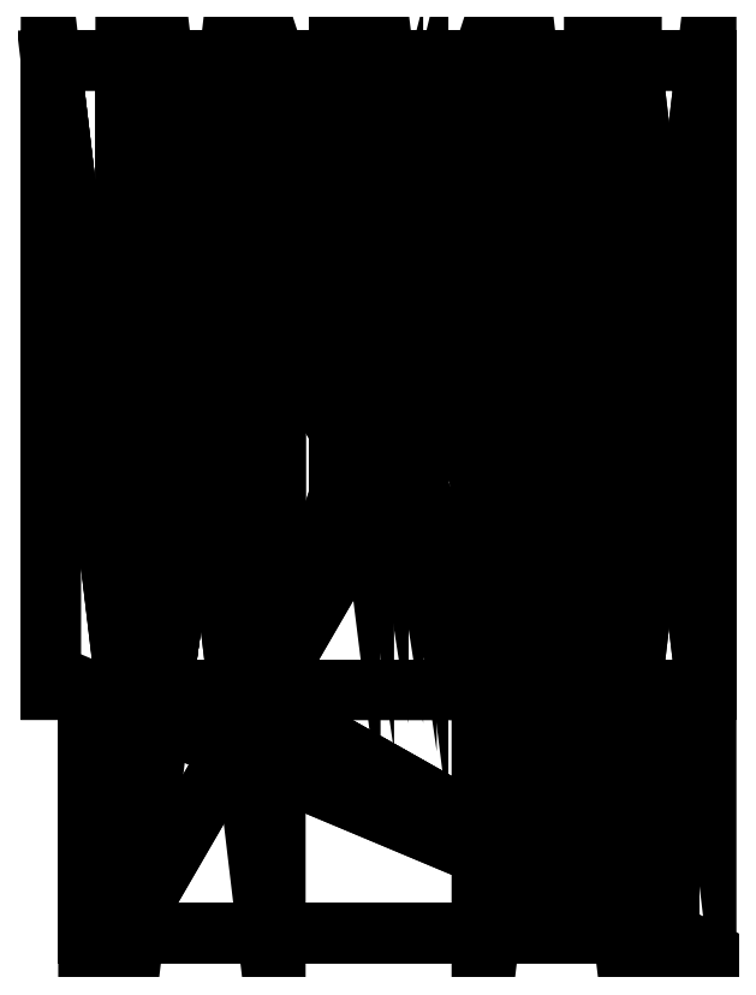
<metadata>
{"format":"dxf","ext":"dxf","renderer":"ezdxf+matplotlib","layout":"modelspace","background":"white","min_lineweight":24,"dpi":150}
</metadata>
<code>
0
SECTION
2
ENTITIES
0
INSERT
8
0
66
     1
2
GRUPPO_1
10
0
20
-2
30
0
0
ATTRIB
8
0
10
0
20
0
30
0
40
1
1

2
Skp_GroupInstanceName
70
     0
0
SEQEND
8
0
0
ENDSEC
0
EOF

</code>
